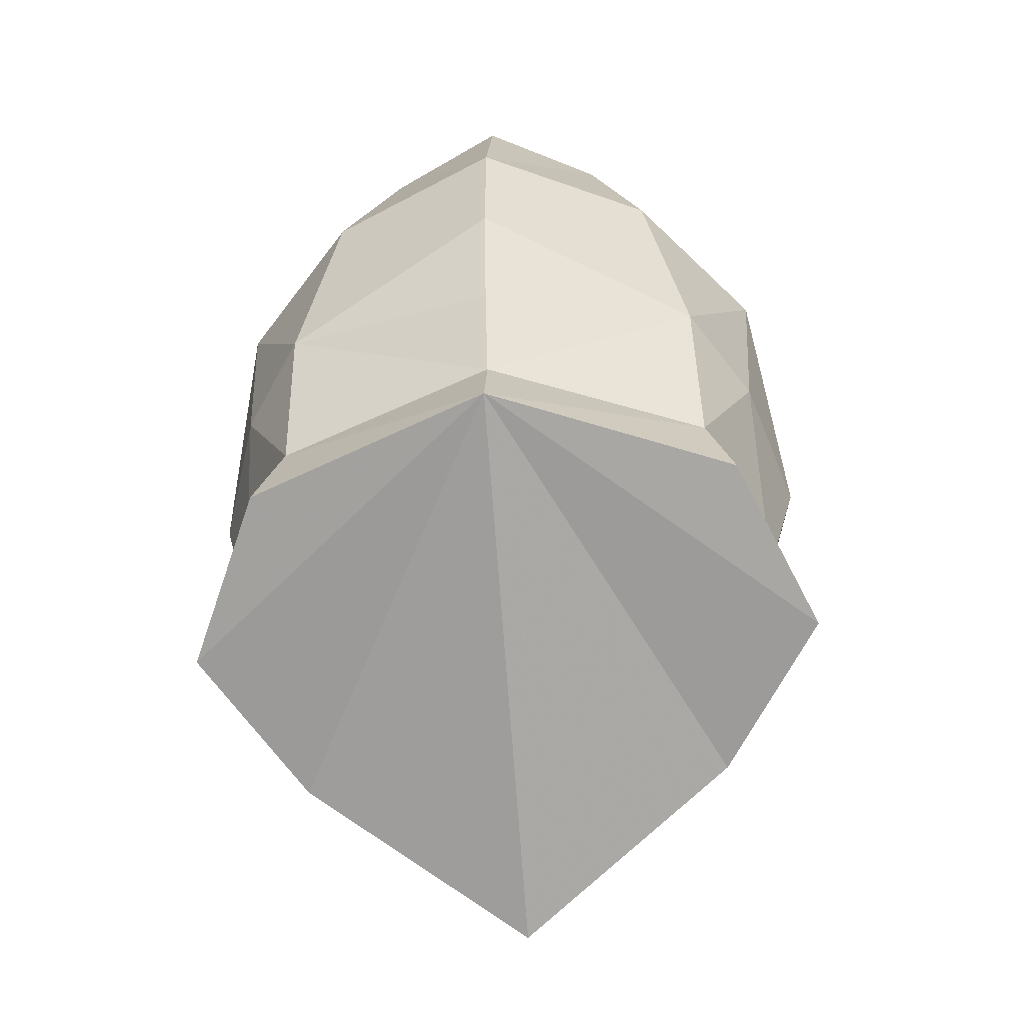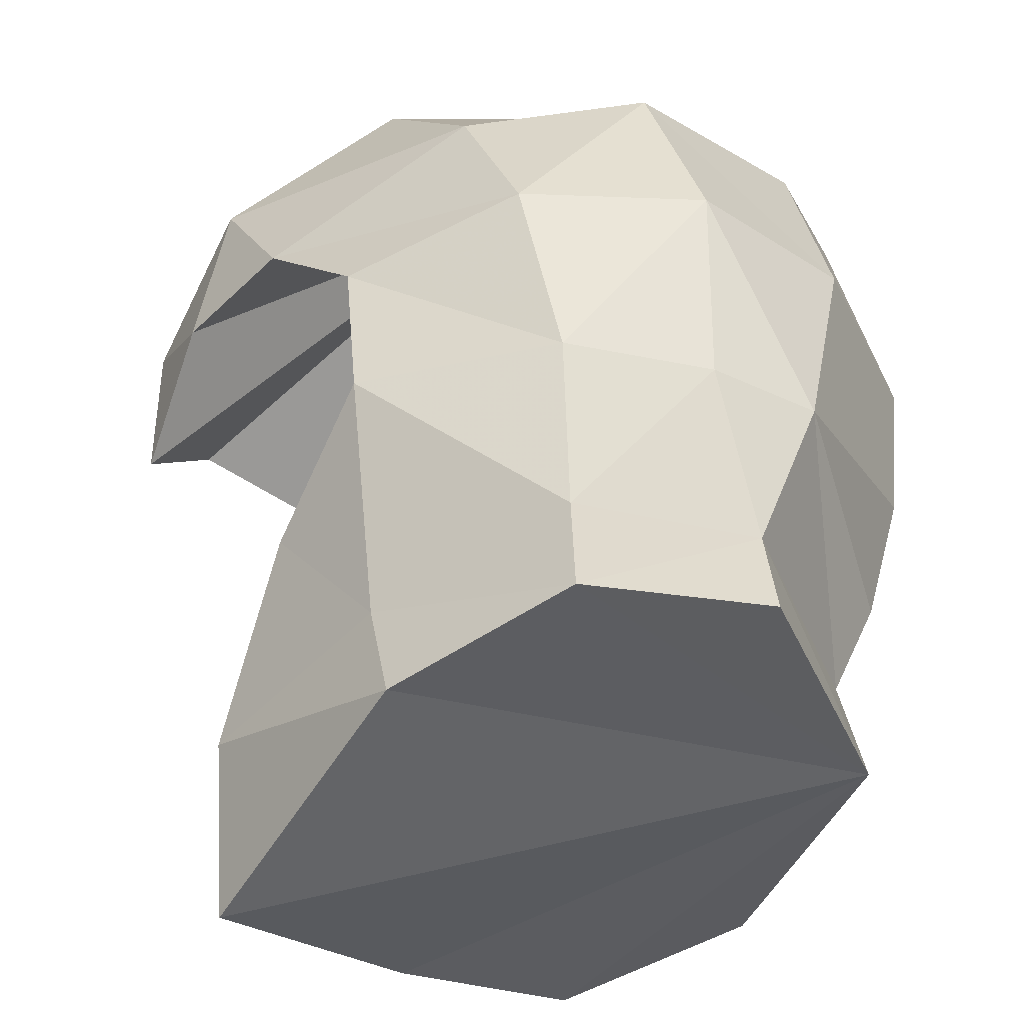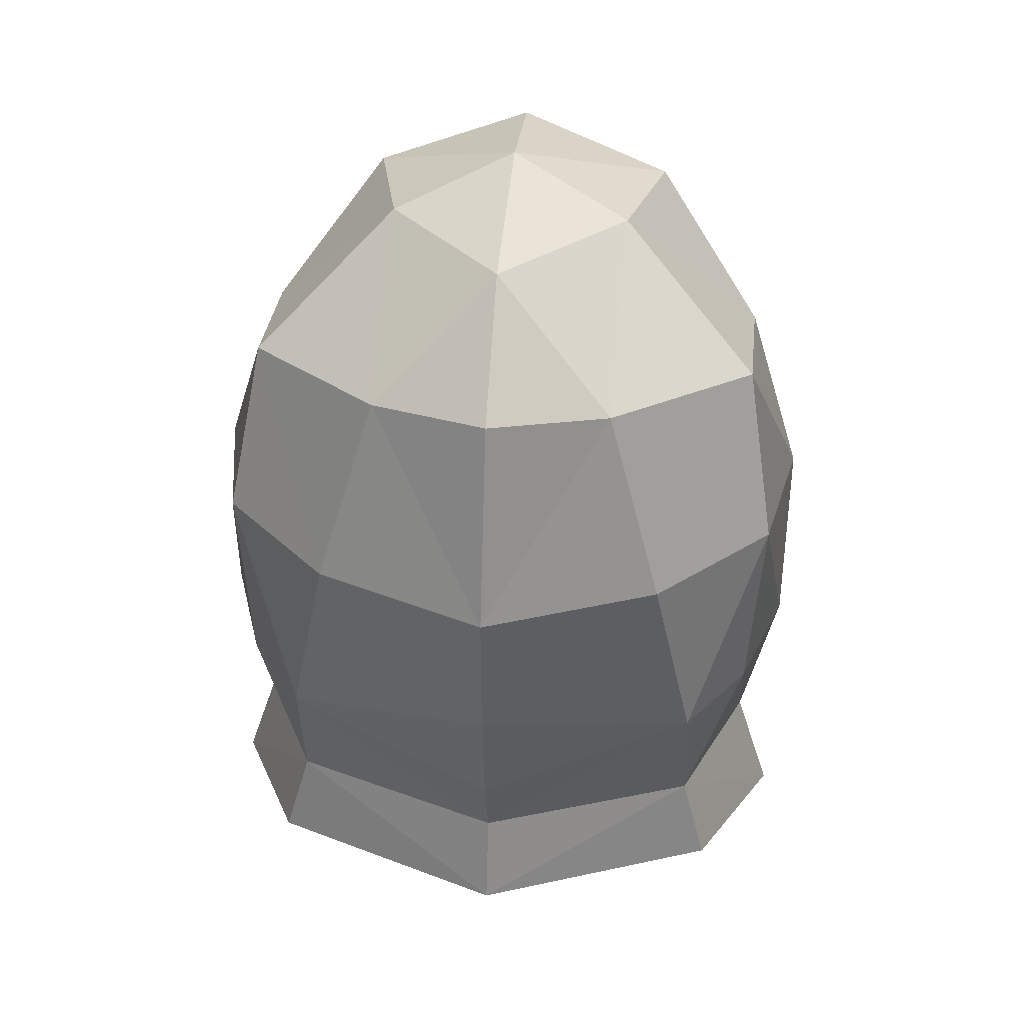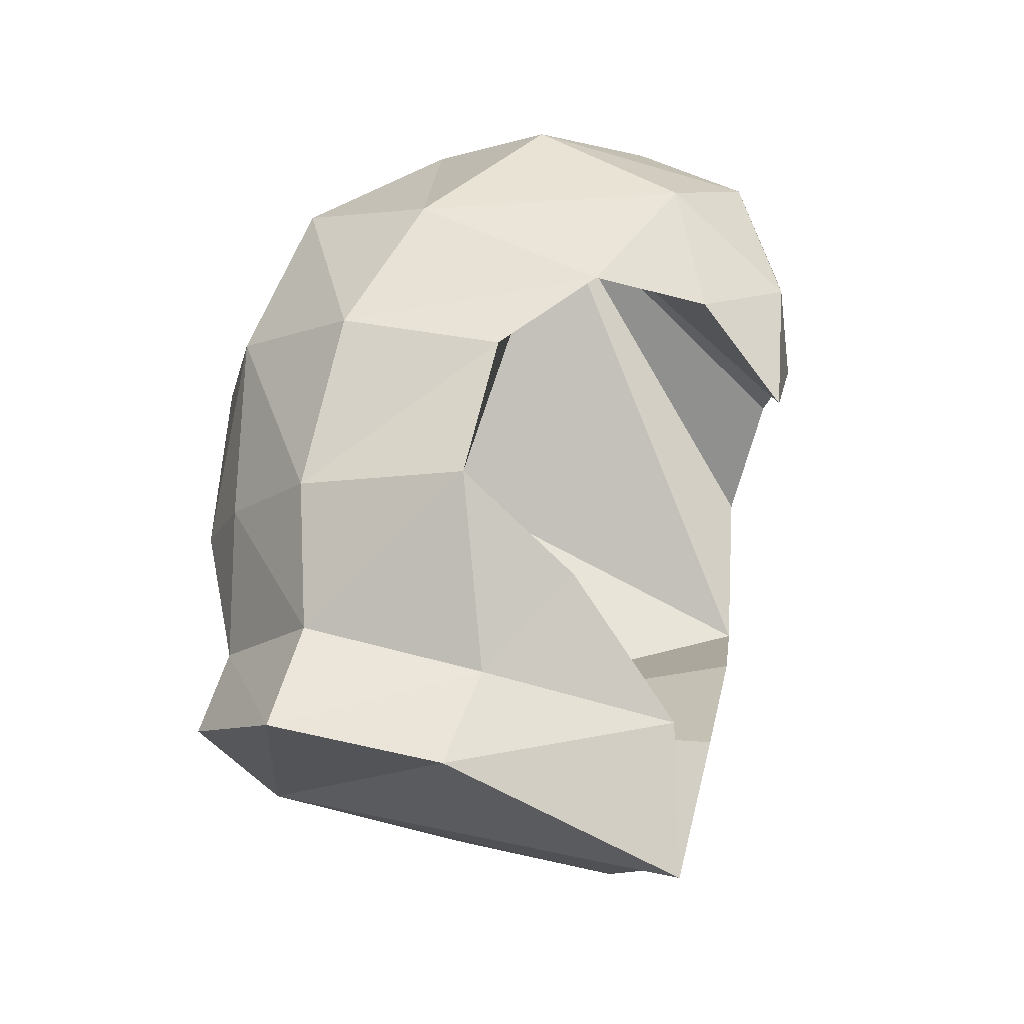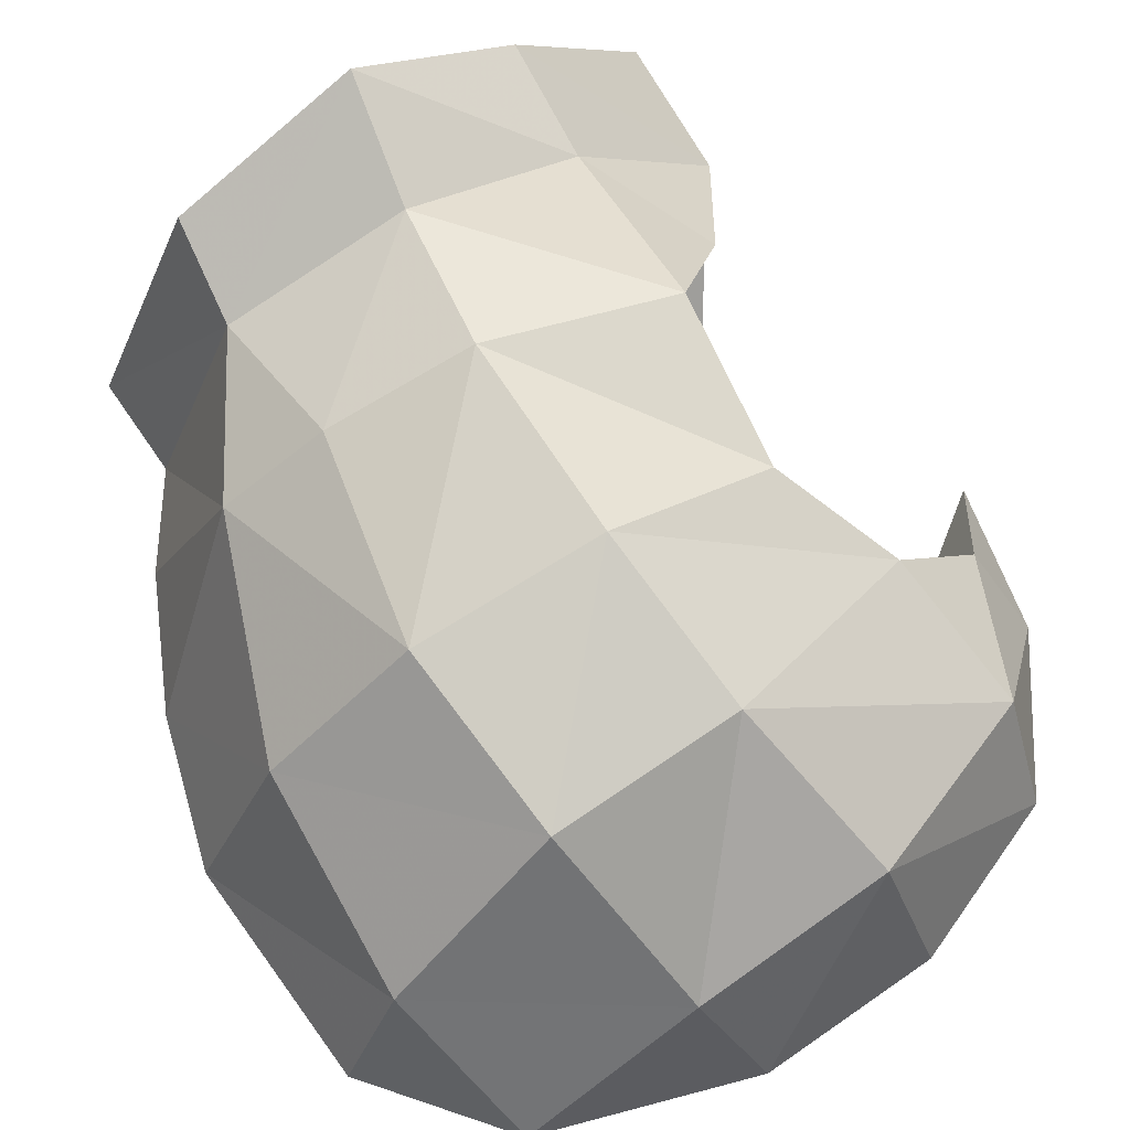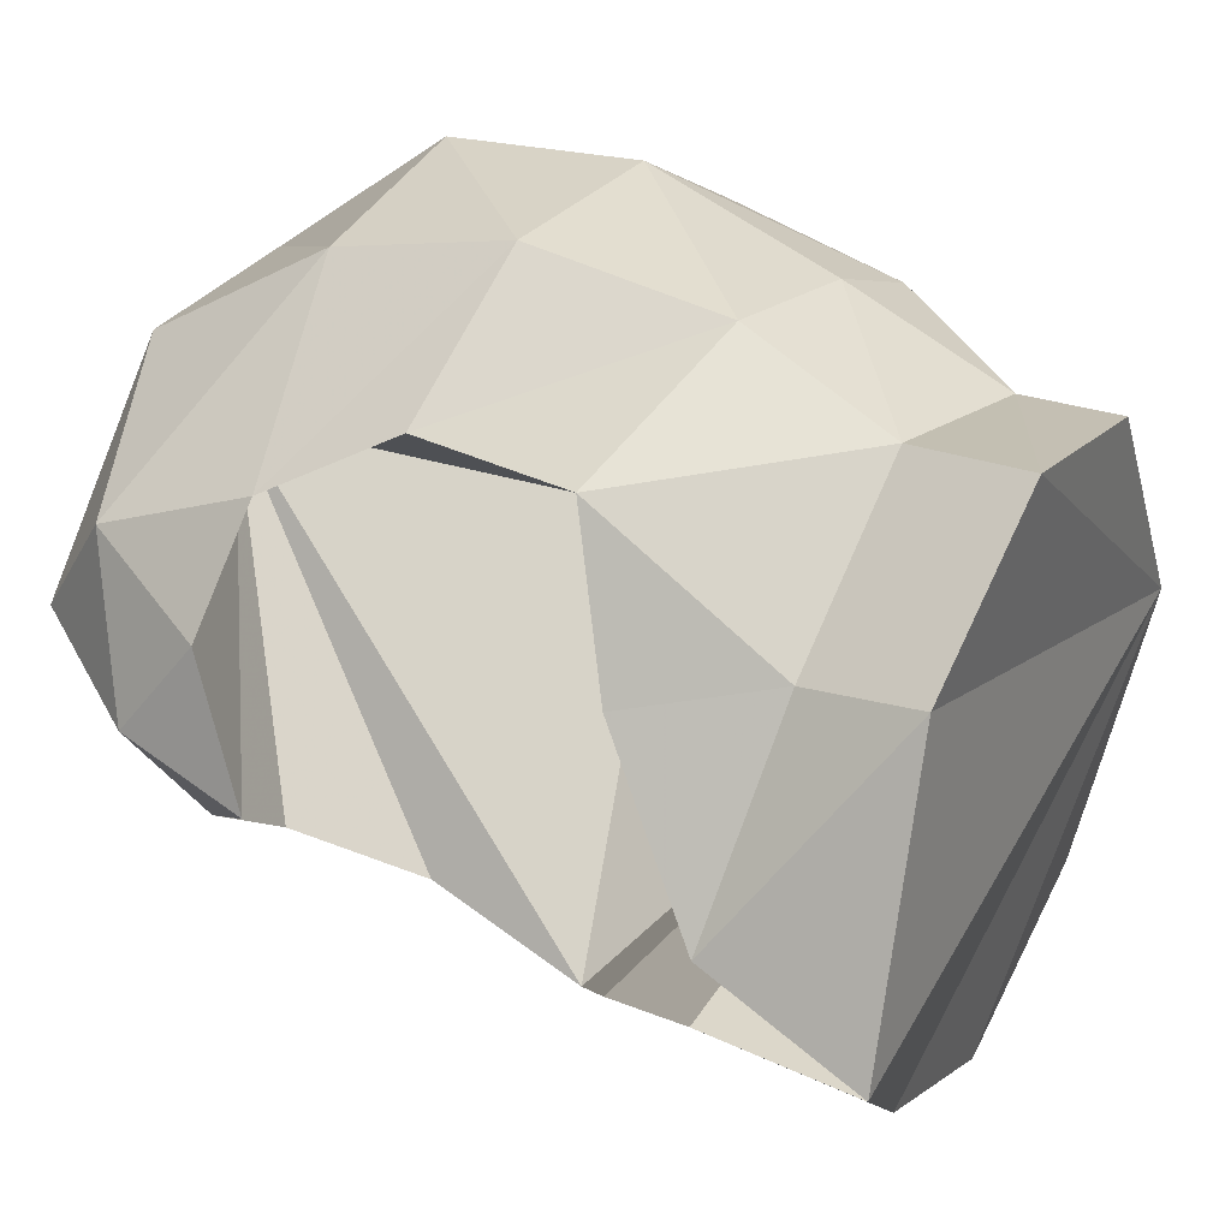
<metadata>
{"format":"obj","ext":"obj","renderer":"f3d","projection":"perspective","resolution":1024,"background":"white","views":[{"elev":-54.7,"azim":-85.4,"up":"+Z"},{"elev":49.3,"azim":-175.2,"up":"+Y"},{"elev":42.6,"azim":-85.1,"up":"+Z"},{"elev":-25.8,"azim":35.3,"up":"+Z"},{"elev":68.3,"azim":-16.5,"up":"+Y"},{"elev":43.4,"azim":136.5,"up":"+Y"}]}
</metadata>
<code>
g common_helmet_103500
v -0.7437 2.189 -3.074
v -1.882 1.673 -2.724
v -1.776 1.495 -2.076
v -0.6617 1.931 -2.271
v -2.544 0 -2.64
v -2.34 0 -2.004
v 0.283 1.507 -3.366
v 0.4608 1.296 -2.662
v 1.398 0.2499 -2.928
v 1.249 1e-06 -3.983
v -1.443 1.888 -1.117
v -0.5397 2.175 -1.248
v 0.6919 1.852 -1.373
v -1.338 1.976 0.2631
v -0.1778 2.185 -0.001106
v 0.87 1.679 -0.3015
v -2.071 1.472 -1.017
v -2.207 1.187 0.4385
v -0.8962 1.773 1.392
v 0.2593 1.809 1.02
v 1.451 1.248 0.2606
v 0.2593 1.809 1.02
v -0.8962 1.773 1.392
v -0.3275 0.8293 2.262
v 0.851 1.069 1.894
v 1.891 0.7872 1.091
v 1.451 1.248 0.2606
v -1.888 0.8083 1.75
v -1.374 0 2.514
v -0.3275 0.8293 2.262
v -0.8962 1.773 1.392
v 1.115 0 2.188
v 2.005 0 1.491
v 0.02257 0 2.553
v -2.721 0 0.5274
v -2.24 0 1.9
v -2.207 1.187 0.4385
v 2.014 0.6366 0.1356
v 2.327 0 0.4496
v 1.1 1.071 -1.992
v -2.56 0 -1.362
v -2.713 0 -0.4662
v -2.713 0 -0.4662
v 0.02257 0 2.553
v 0.6919 1.852 -1.373
v 0.87 1.679 -0.3015
v 0.2558 0 2.042
v 1.451 1.248 0.2606
v 2.014 0.6366 0.1356
v 2.253 0 -0.497
v 1.249 1e-06 -3.983
v 1.398 0.2499 -2.928
v -1.504 0 -2.21
v 1.1 1.071 -1.992
v -1.646 0 0.2495
v -1.882 1.673 -2.724
v -0.7437 2.189 -3.074
v -2.544 0 -2.64
v 0.283 1.507 -3.366
v 1.249 1e-06 -3.983
v 2.253 0 -0.497
v -0.7437 -2.189 -3.074
v -0.6617 -1.931 -2.271
v -1.776 -1.495 -2.076
v -1.882 -1.673 -2.724
v 0.283 -1.507 -3.366
v 1.398 -0.2499 -2.928
v 0.4608 -1.296 -2.662
v -0.5397 -2.175 -1.248
v -1.443 -1.888 -1.117
v 0.6919 -1.852 -1.373
v -0.1778 -2.185 -0.001107
v -1.338 -1.976 0.2631
v 0.87 -1.679 -0.3015
v -2.071 -1.472 -1.017
v -2.207 -1.187 0.4385
v 0.2593 -1.809 1.02
v -0.8962 -1.773 1.392
v 1.451 -1.248 0.2606
v 0.2593 -1.809 1.02
v 0.851 -1.069 1.894
v -0.3275 -0.8293 2.262
v -0.8962 -1.773 1.392
v 1.451 -1.248 0.2606
v 1.891 -0.7872 1.091
v -1.888 -0.8083 1.75
v -0.8962 -1.773 1.392
v -0.3275 -0.8293 2.262
v -2.207 -1.187 0.4385
v 2.014 -0.6366 0.1356
v 1.1 -1.071 -1.992
v 0.6919 -1.852 -1.373
v 0.87 -1.679 -0.3015
v 1.451 -1.248 0.2606
v 2.014 -0.6366 0.1356
v 1.398 -0.2499 -2.928
v 1.1 -1.071 -1.992
v -1.882 -1.673 -2.724
v -0.7437 -2.189 -3.074
v 0.283 -1.507 -3.366
f 1 2 3
f 3 4 1
f 5 6 3
f 3 2 5
f 7 8 9
f 9 10 7
f 1 4 8
f 8 7 1
f 4 3 11
f 11 12 4
f 4 12 13
f 13 8 4
f 12 11 14
f 14 15 12
f 12 15 16
f 16 13 12
f 17 18 14
f 14 11 17
f 15 14 19
f 19 20 15
f 15 20 21
f 21 16 15
f 22 23 24
f 24 25 22
f 22 25 26
f 26 27 22
f 28 29 30
f 30 31 28
f 25 32 33
f 33 26 25
f 34 32 25
f 25 24 34
f 35 36 28
f 28 37 35
f 38 26 39
f 6 17 3
f 8 13 40
f 8 40 9
f 17 11 3
f 6 41 17
f 41 42 17
f 43 35 37
f 18 19 14
f 36 29 28
f 30 29 44
f 26 33 39
f 26 38 27
f 42 18 17
f 37 28 31
f 45 46 47
f 46 48 47
f 49 50 47
f 48 49 47
f 51 52 53
f 54 45 53
f 52 54 53
f 45 47 55
f 45 55 53
f 56 57 58
f 59 60 58
f 57 59 58
f 38 39 61
f 62 63 64
f 64 65 62
f 5 65 64
f 64 6 5
f 66 10 67
f 67 68 66
f 62 66 68
f 68 63 62
f 63 69 70
f 70 64 63
f 63 68 71
f 71 69 63
f 69 72 73
f 73 70 69
f 69 71 74
f 74 72 69
f 75 70 73
f 73 76 75
f 72 77 78
f 78 73 72
f 72 74 79
f 79 77 72
f 80 81 82
f 82 83 80
f 80 84 85
f 85 81 80
f 86 87 88
f 88 29 86
f 81 85 33
f 33 32 81
f 34 82 81
f 81 32 34
f 35 89 86
f 86 36 35
f 90 39 85
f 6 64 75
f 68 91 71
f 68 67 91
f 75 64 70
f 6 75 41
f 41 75 42
f 43 89 35
f 76 73 78
f 36 86 29
f 88 44 29
f 85 39 33
f 85 84 90
f 42 75 76
f 89 87 86
f 92 47 93
f 93 47 94
f 95 47 50
f 94 47 95
f 51 53 96
f 97 53 92
f 96 53 97
f 92 55 47
f 92 53 55
f 98 58 99
f 100 58 60
f 99 58 100
f 90 61 39

</code>
